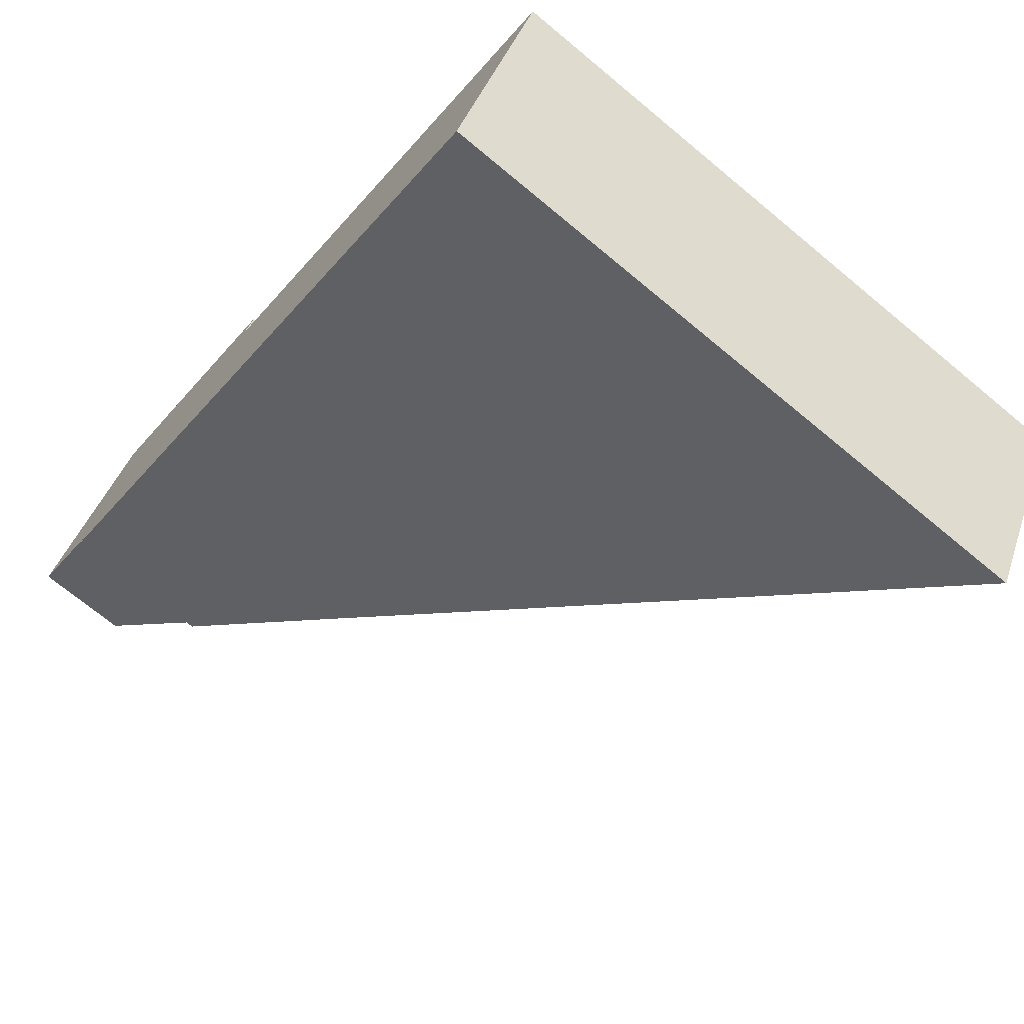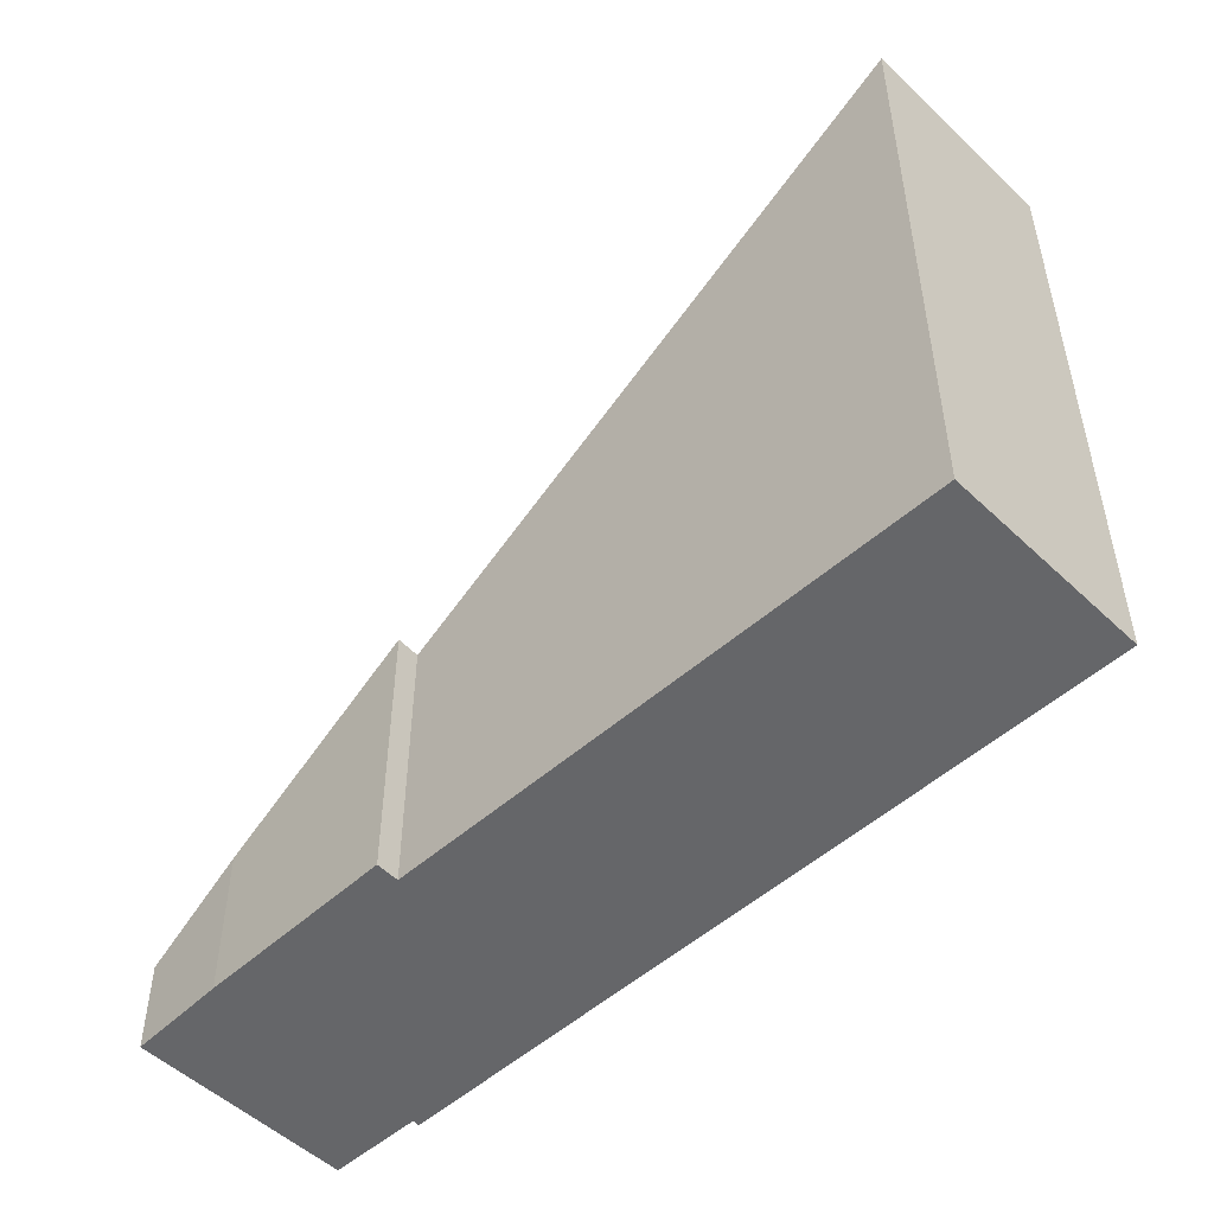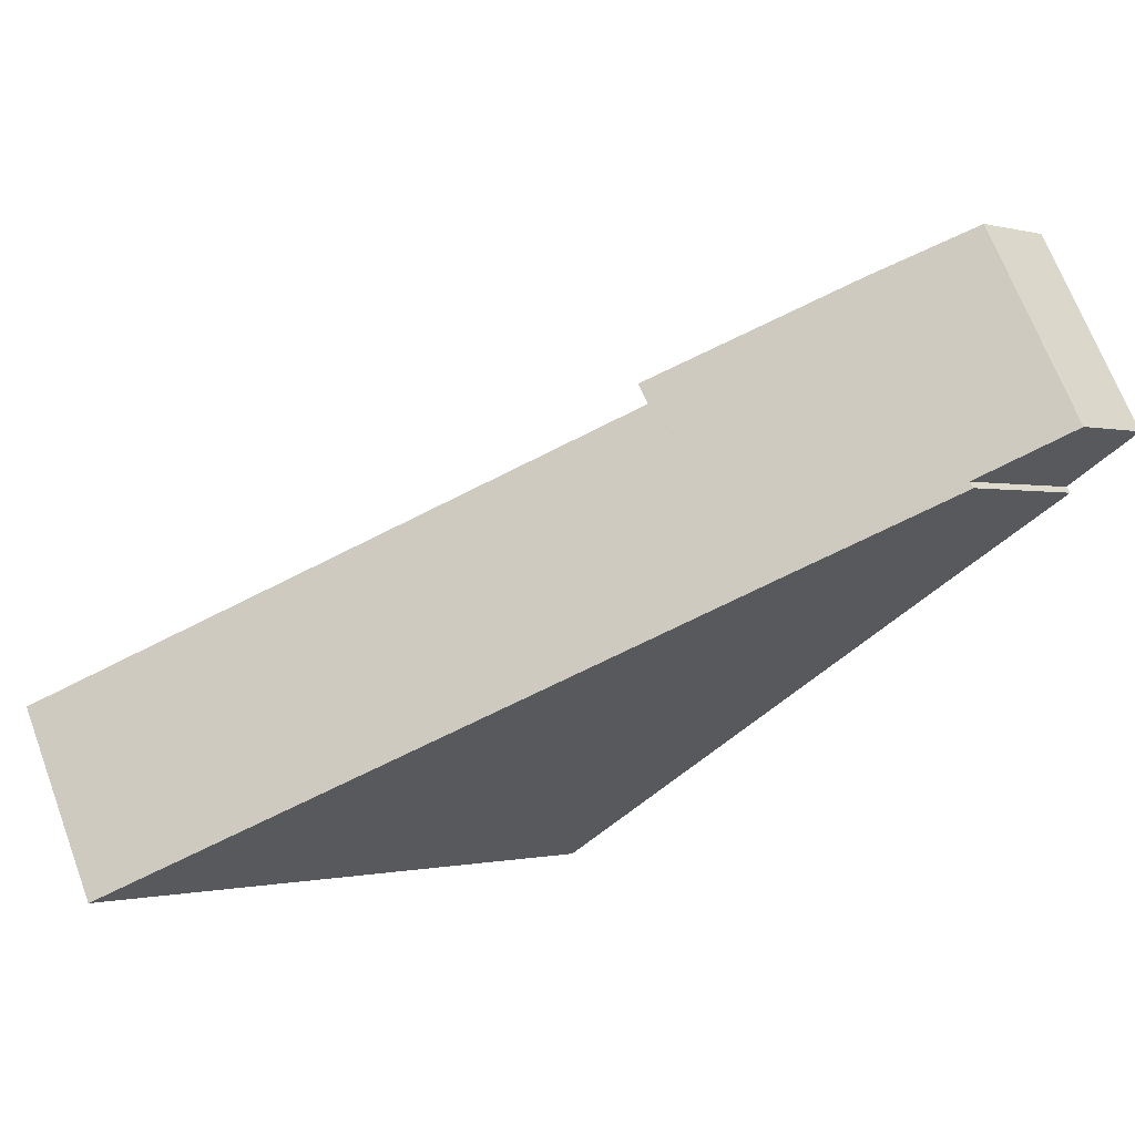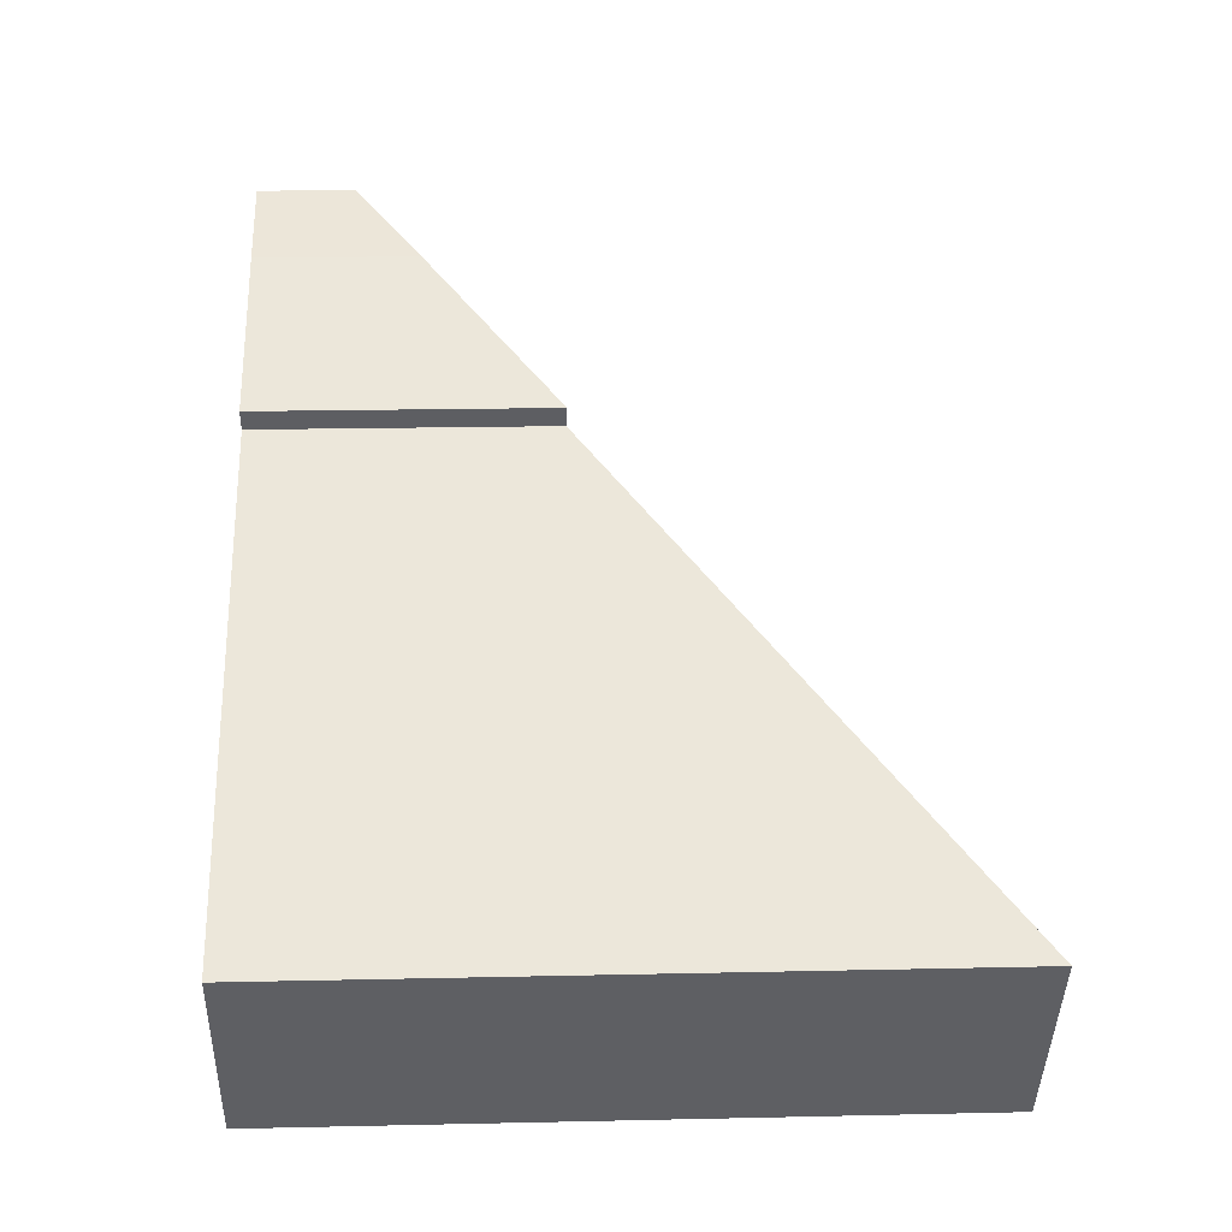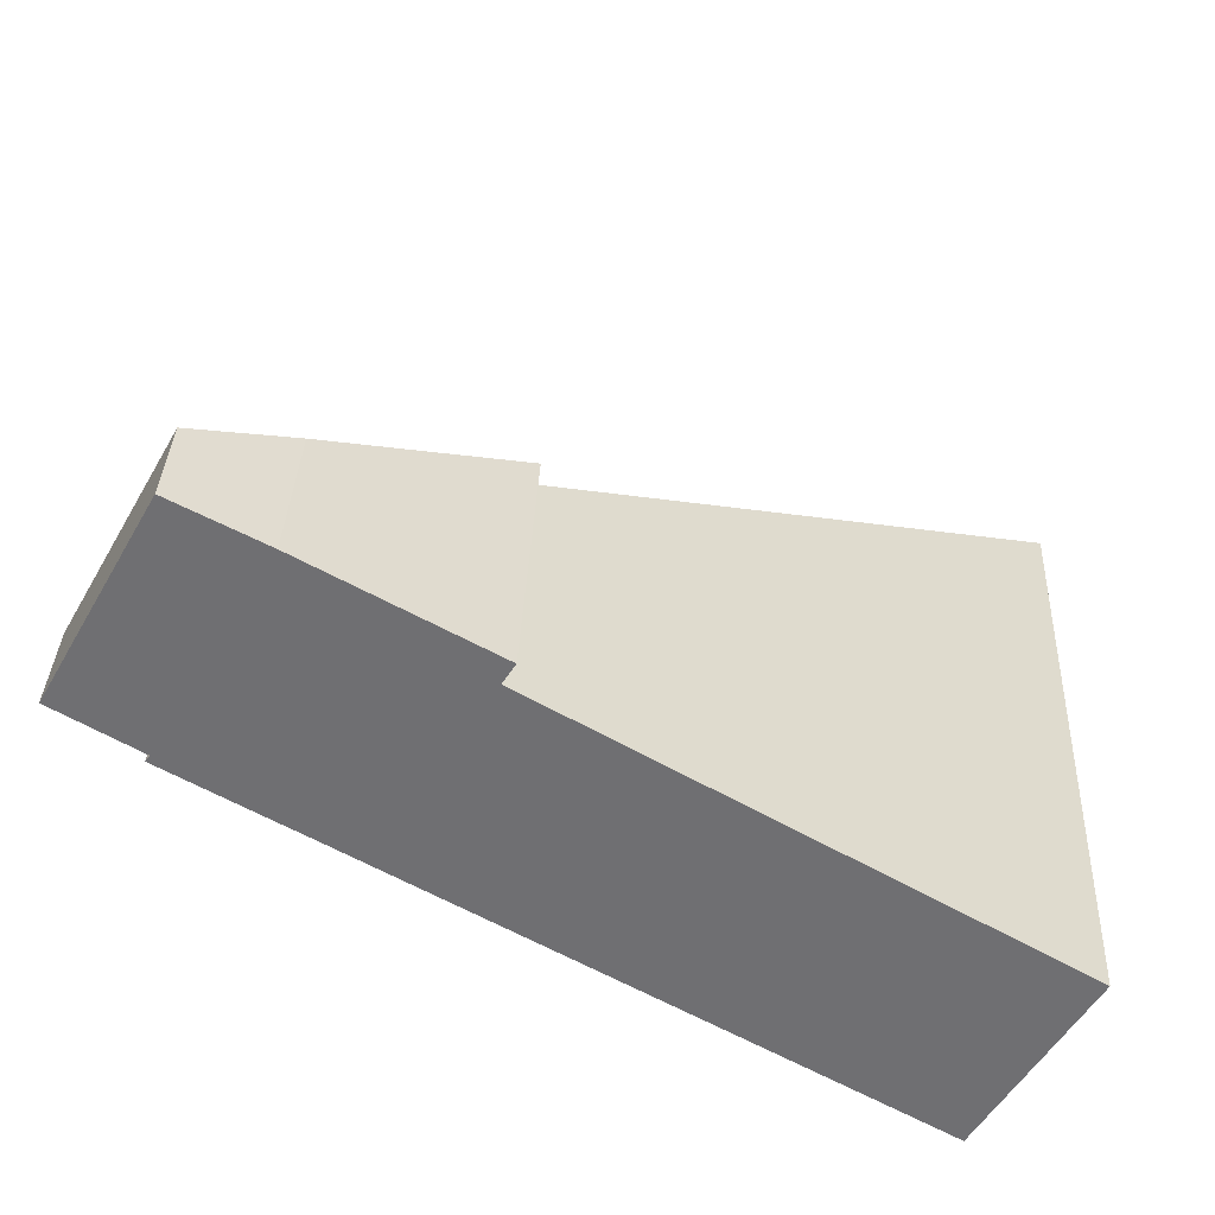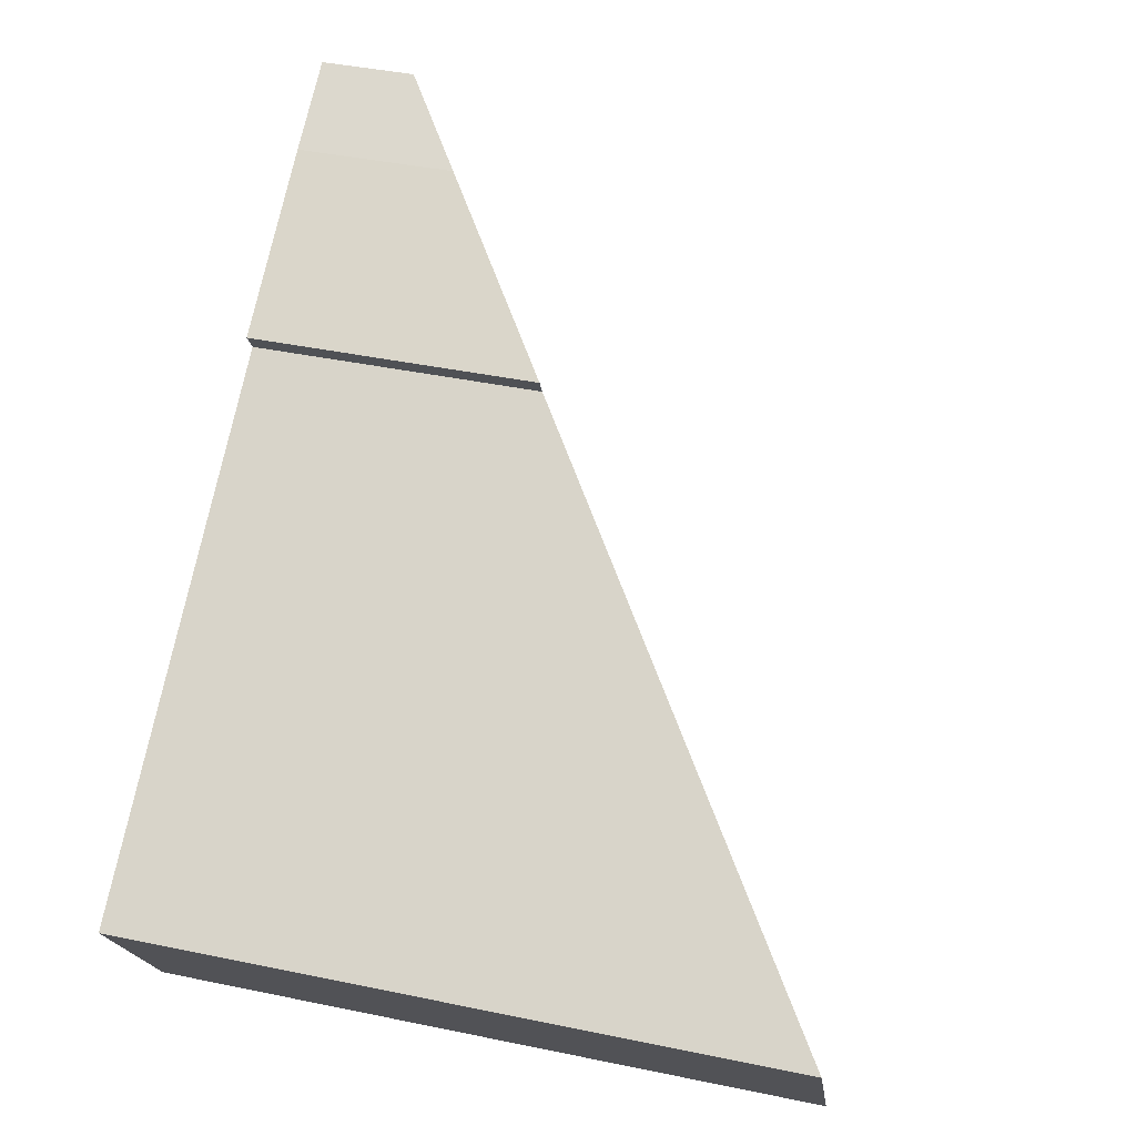
<metadata>
{"format":"obj","ext":"obj","renderer":"f3d","projection":"perspective","resolution":1024,"background":"white","views":[{"elev":-71.3,"azim":50.4,"up":"+Z"},{"elev":-51.9,"azim":74.1,"up":"+Y"},{"elev":-0.6,"azim":-134.9,"up":"+Z"},{"elev":19.3,"azim":87.6,"up":"+Z"},{"elev":35.0,"azim":2.5,"up":"+Z"},{"elev":42.5,"azim":103.9,"up":"+Z"}]}
</metadata>
<code>
v  2 1.715 3.572
v  1.495 2.837 -0.896
v  0 1.715 1.05e-16
v  4.008 4.757 -2.513
v  1.413 2.825 -1.005
v  3.592 2.875 2.728
v  6.802 5.251 0.909
v  6.58 5.24 0.545
v  13.68 11.97 -8.176
v  15.61 11.99 -4.798
v  15.61 2.938e-16 -4.798
v  13.68 5.006e-16 -8.176
v  6.802 -5.566e-17 0.909
v  6.58 -3.337e-17 0.545
v  4.008 1.539e-16 -2.513
v  1.413 6.154e-17 -1.005
v  1.495 5.486e-17 -0.896
v  0 0 0
v  2 -2.187e-16 3.572
v  3.592 -1.67e-16 2.728
g defaultobject
f 1 2 3
f 2 4 5
f 4 2 1
f 4 1 6
f 4 6 7
f 4 7 8
f 8 9 4
f 9 8 10
f 11 9 10
f 9 11 12
f 13 8 7
f 8 13 14
f 12 4 9
f 4 12 15
f 4 15 5
f 5 15 16
f 17 3 2
f 3 17 18
f 5 17 2
f 17 5 16
f 18 1 3
f 1 18 19
f 1 20 6
f 20 1 19
f 6 13 7
f 13 6 20
f 8 11 10
f 11 8 14
f 15 17 16
f 12 14 15
f 14 12 11
f 18 20 19
f 20 18 17
f 20 17 13
f 13 17 15
f 13 15 14

</code>
